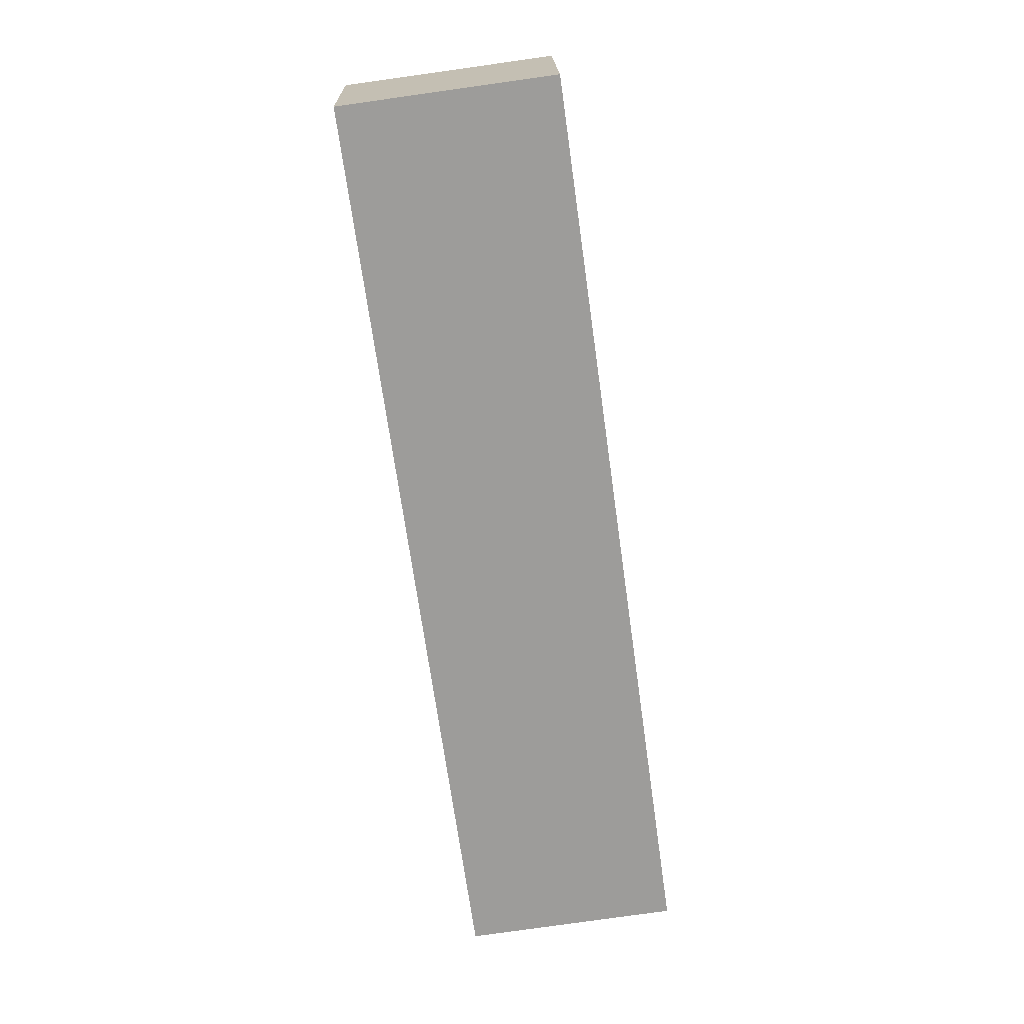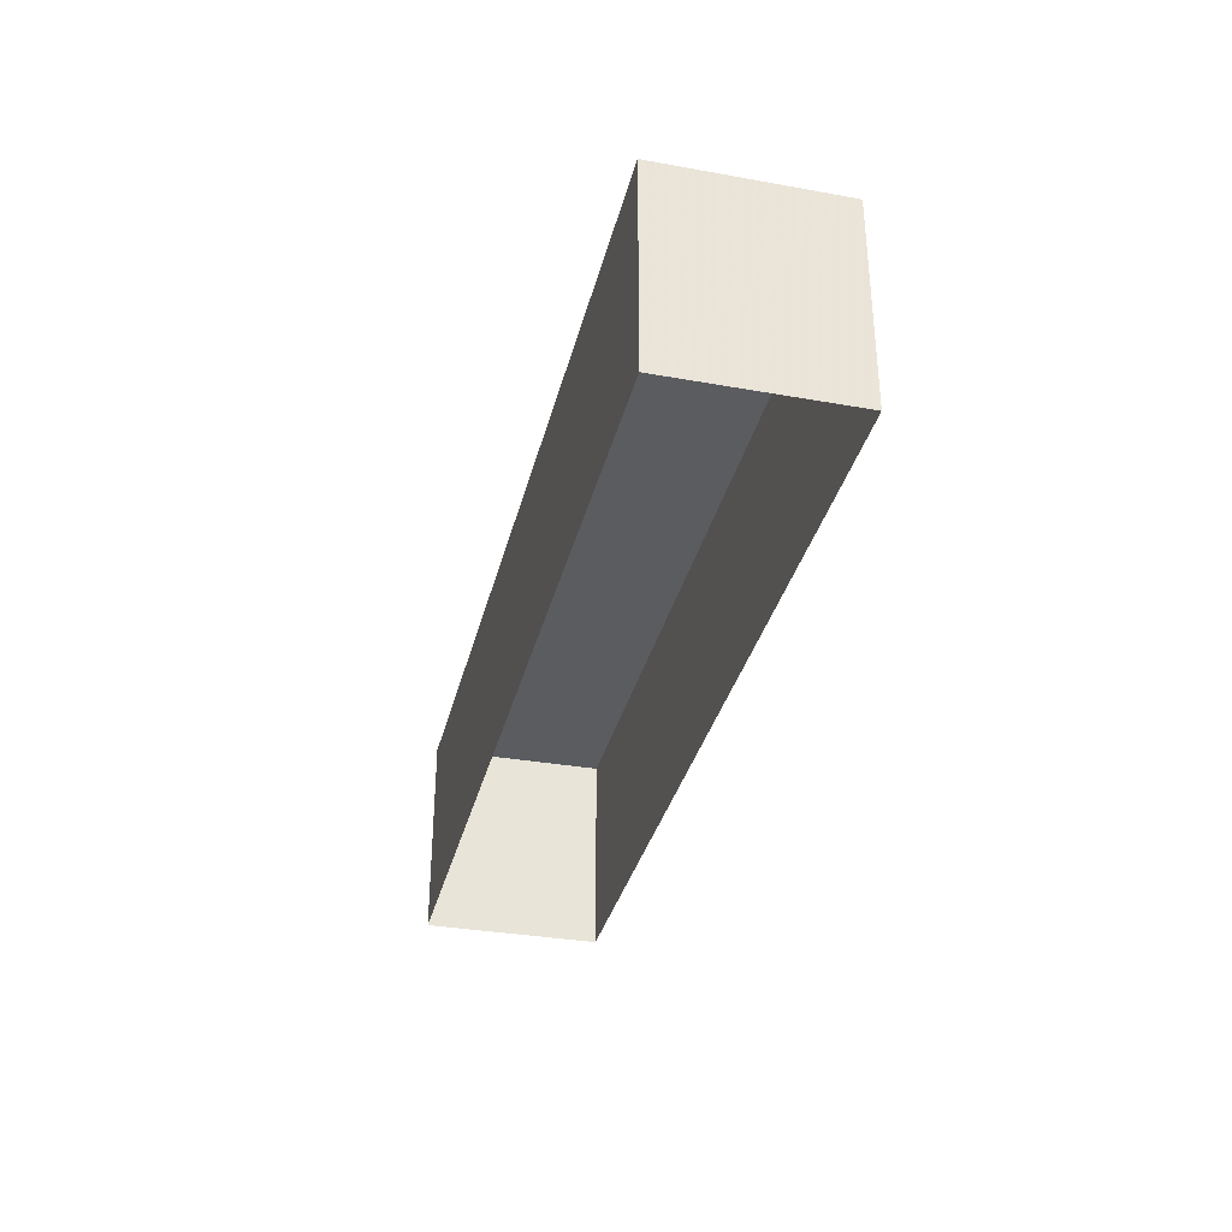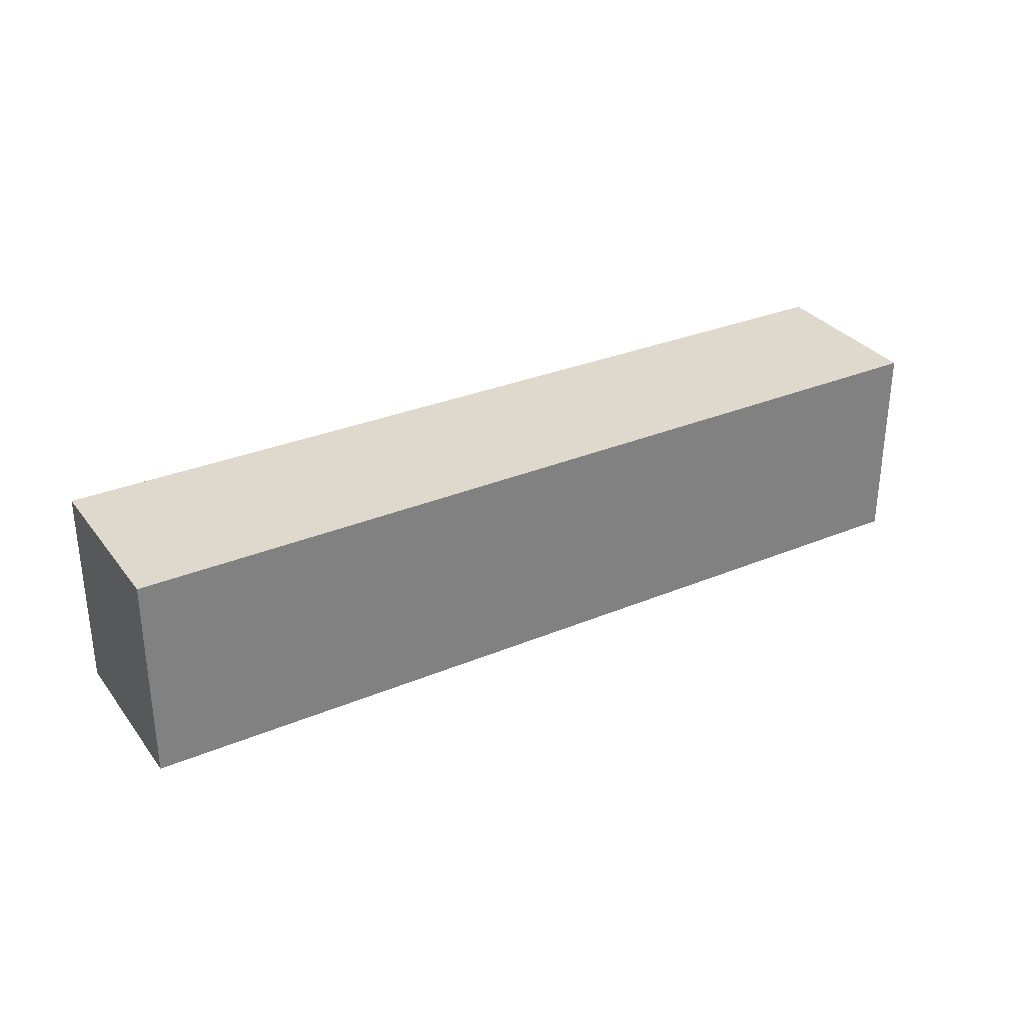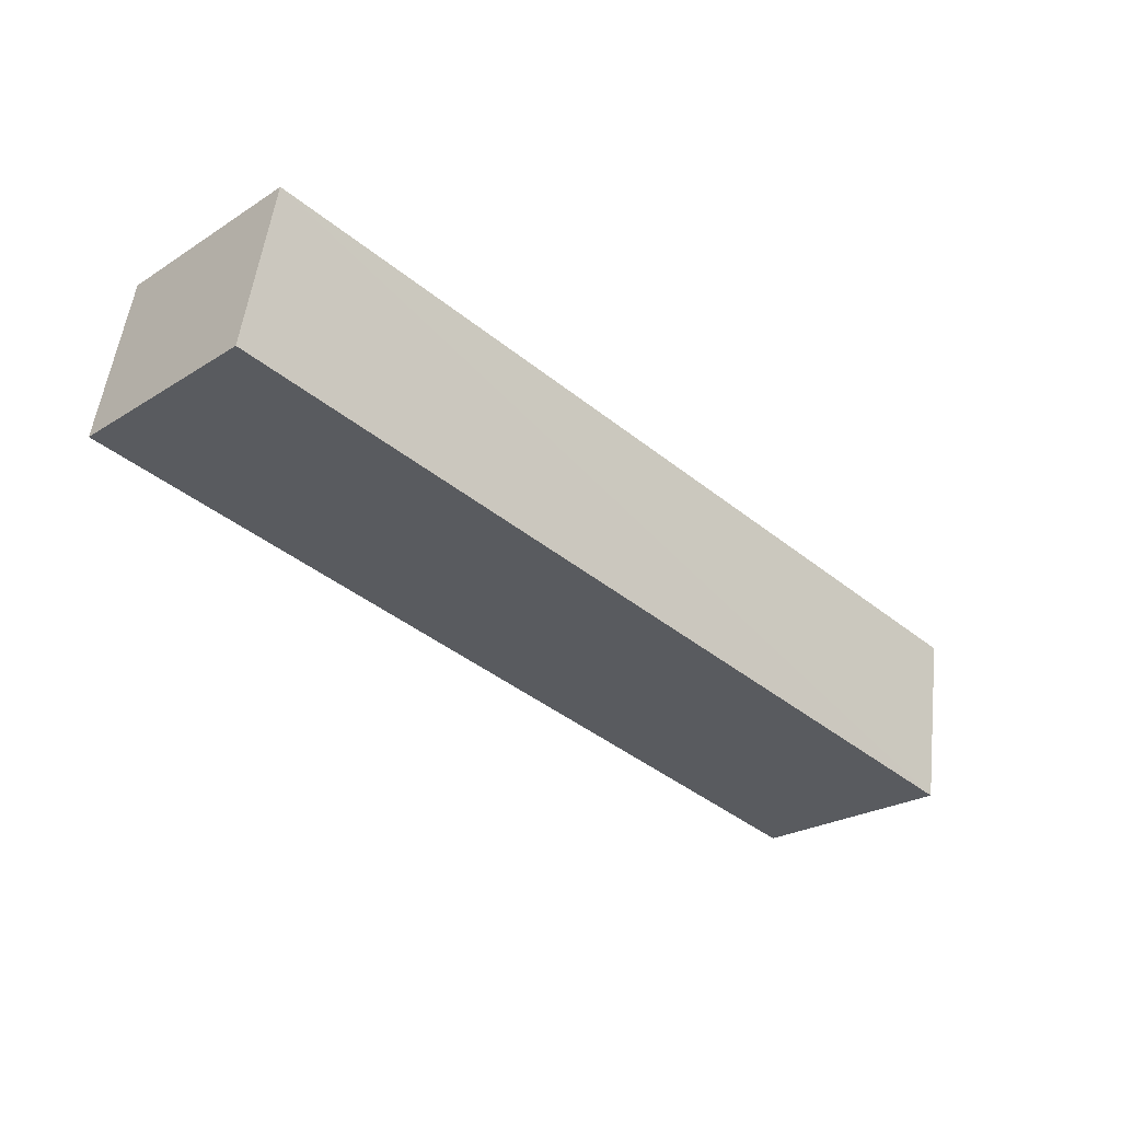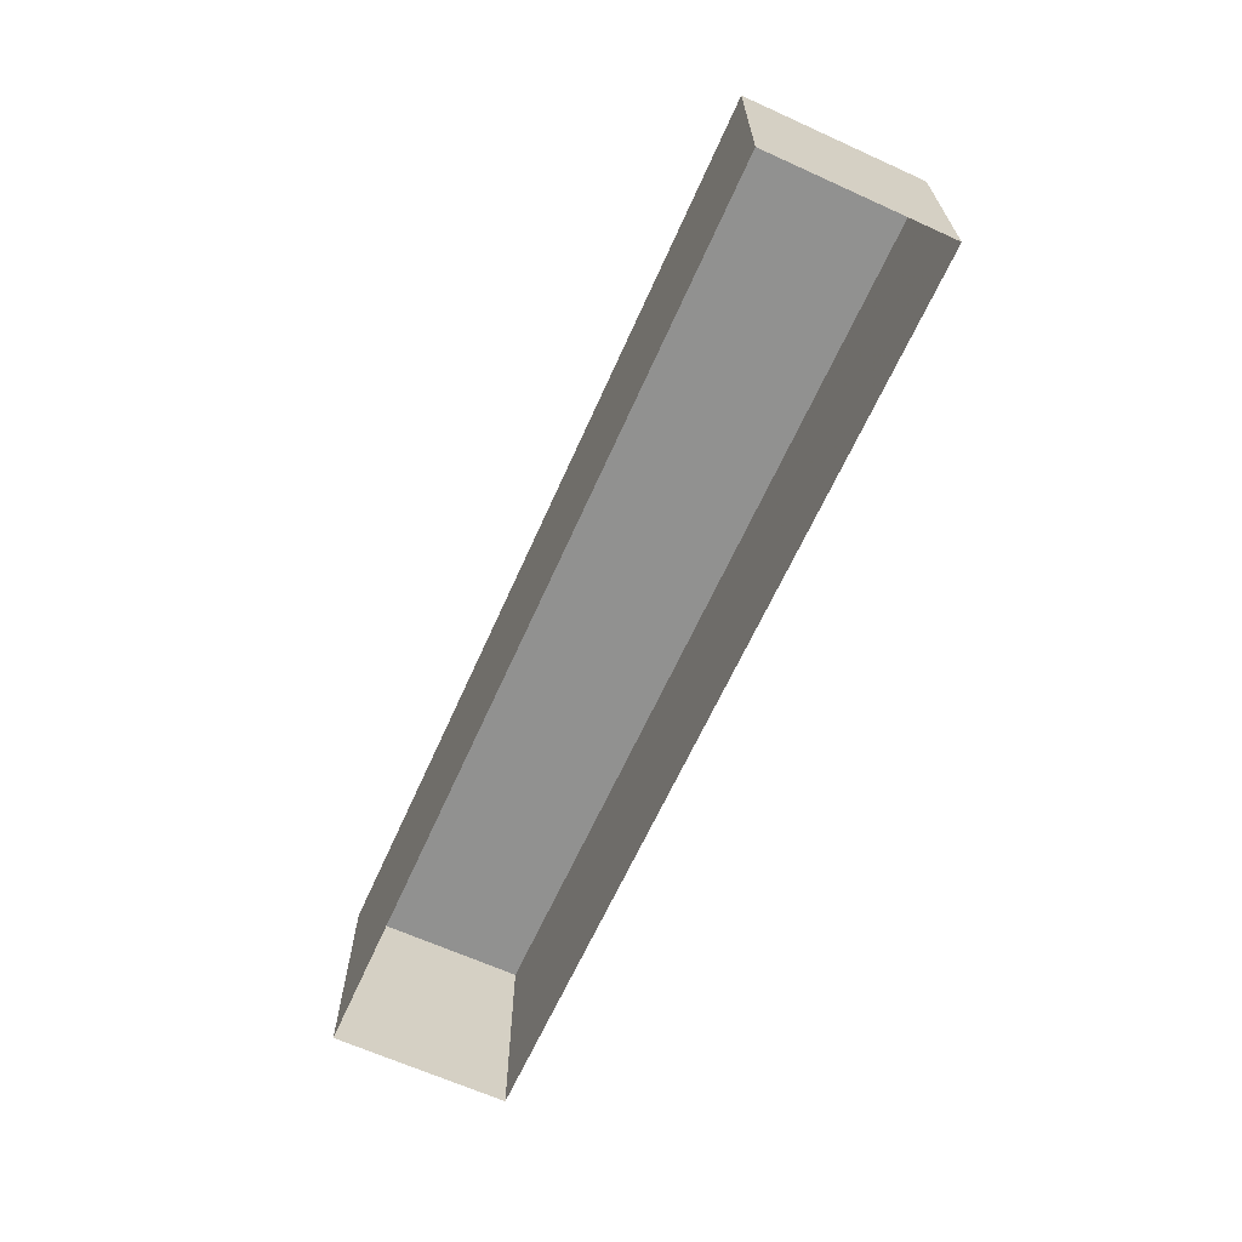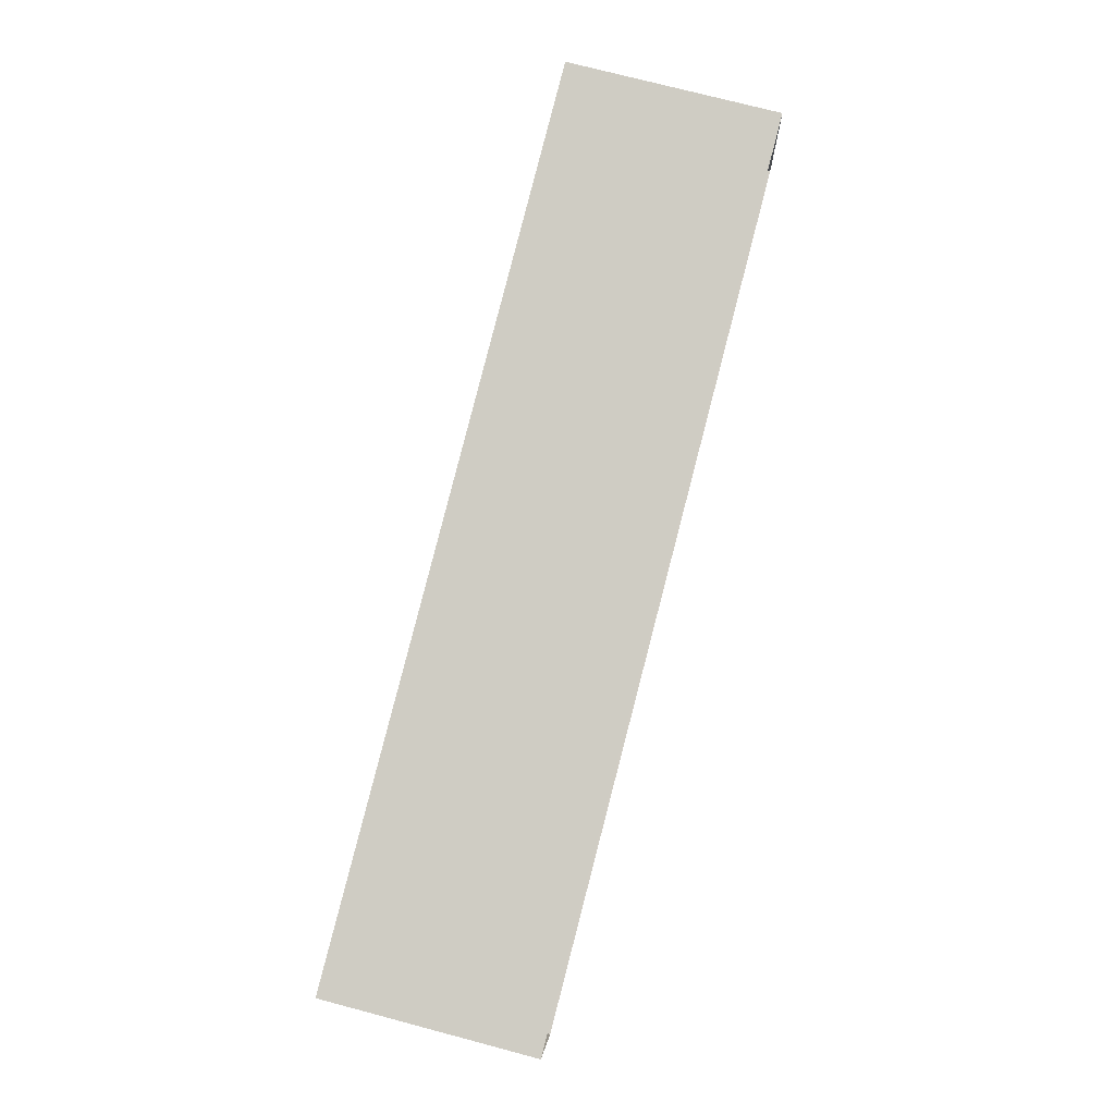
<metadata>
{"format":"obj","ext":"obj","renderer":"f3d","projection":"perspective","resolution":1024,"background":"white","views":[{"elev":-79.8,"azim":98.1,"up":"+Y"},{"elev":-34.2,"azim":66.5,"up":"+Z"},{"elev":31.7,"azim":-40.1,"up":"+Z"},{"elev":-25.7,"azim":-44.3,"up":"+Y"},{"elev":-65.9,"azim":55.7,"up":"+Z"},{"elev":74.2,"azim":104.8,"up":"+Y"}]}
</metadata>
<code>
v 1.228e+05 7.857e+05 14.59
v 1.228e+05 7.857e+05 14.59
v 1.228e+05 7.857e+05 14.59
v 1.228e+05 7.857e+05 14.59
v 1.228e+05 7.857e+05 17.41
v 1.228e+05 7.857e+05 17.41
v 1.228e+05 7.857e+05 17.41
v 1.228e+05 7.857e+05 17.41
f 1 2 3
f 1 4 2
f 5 6 7
f 5 8 6
f 7 1 3
f 7 6 1
f 8 4 1
f 6 8 1
f 5 2 4
f 8 5 4
f 5 3 2
f 5 7 3

</code>
